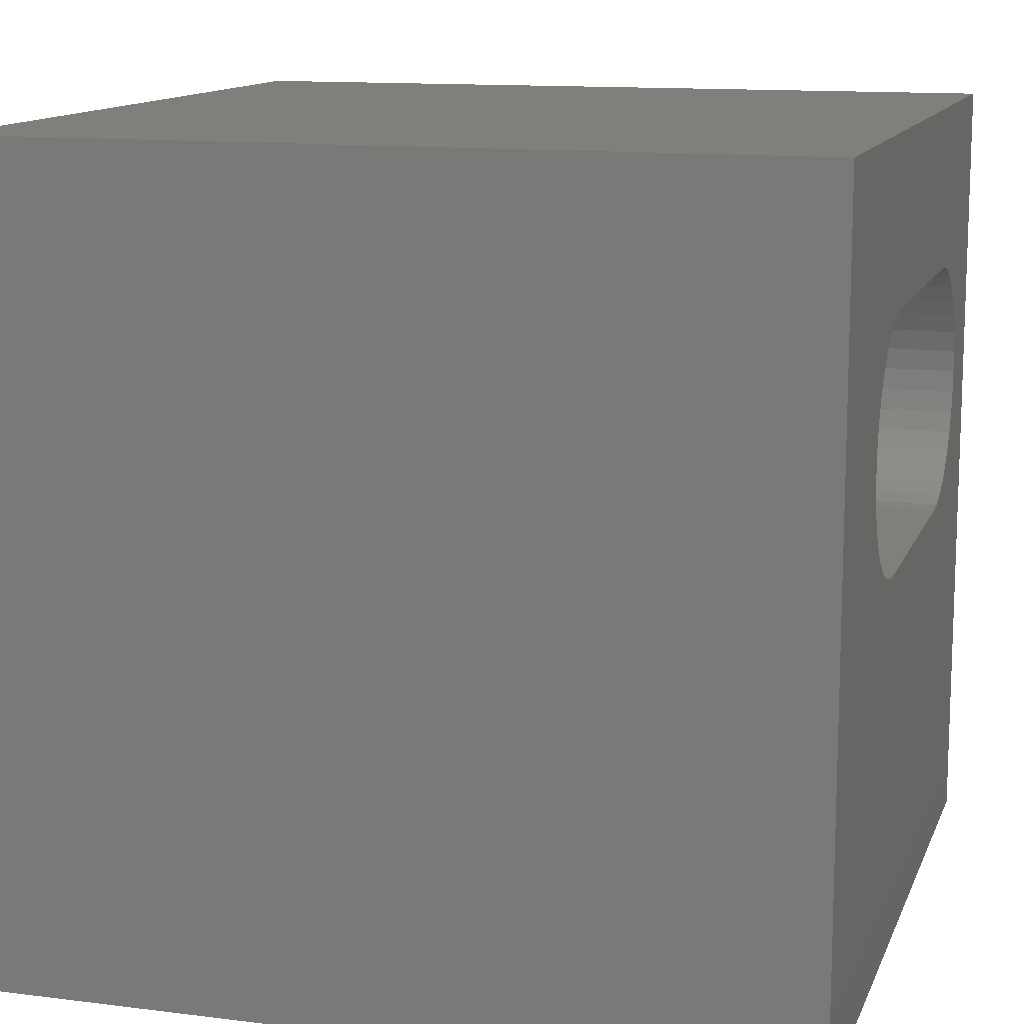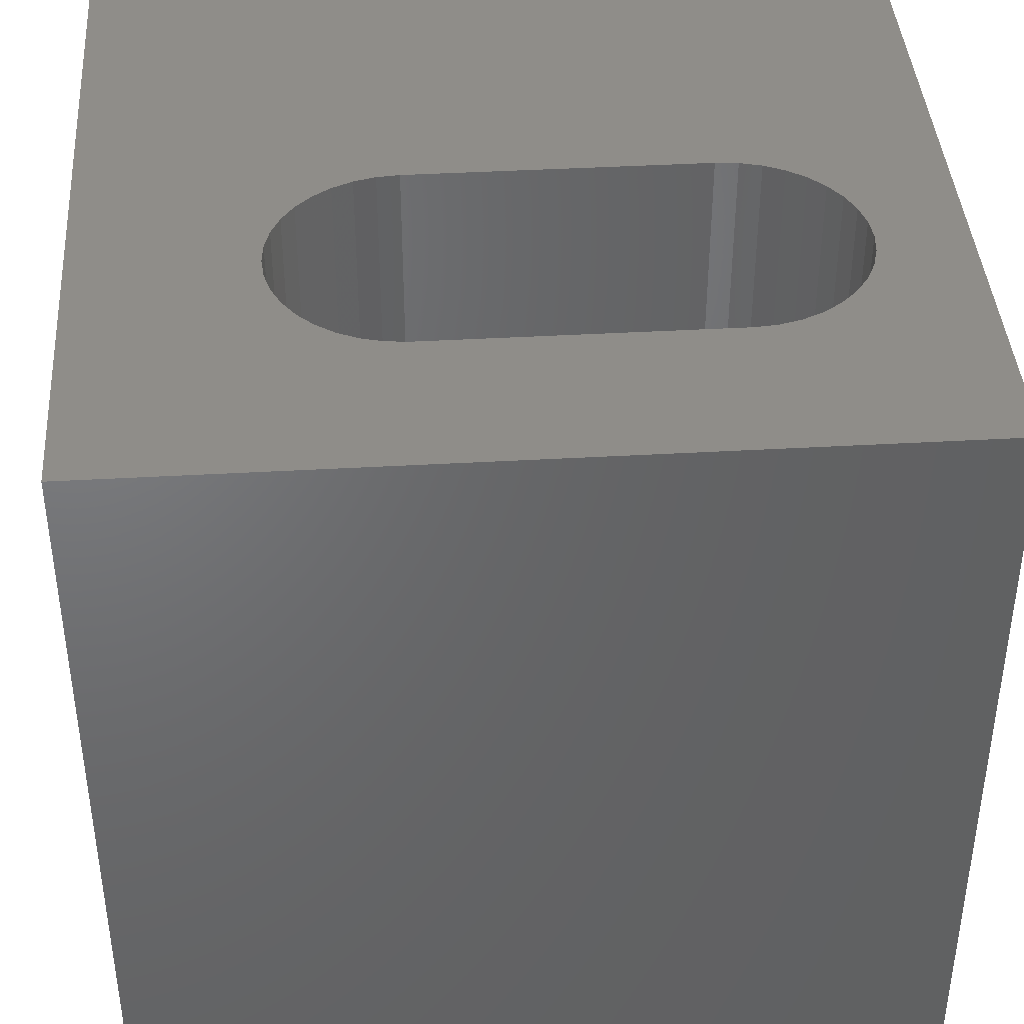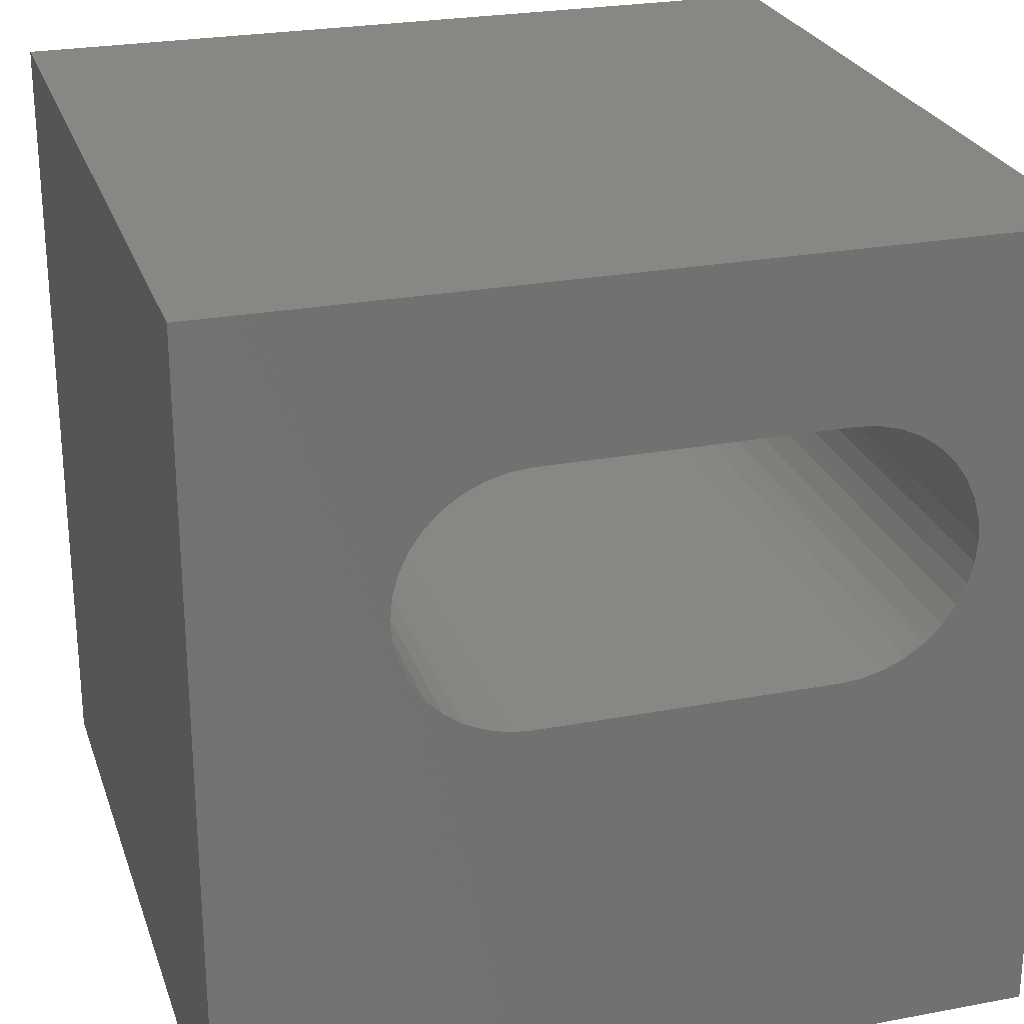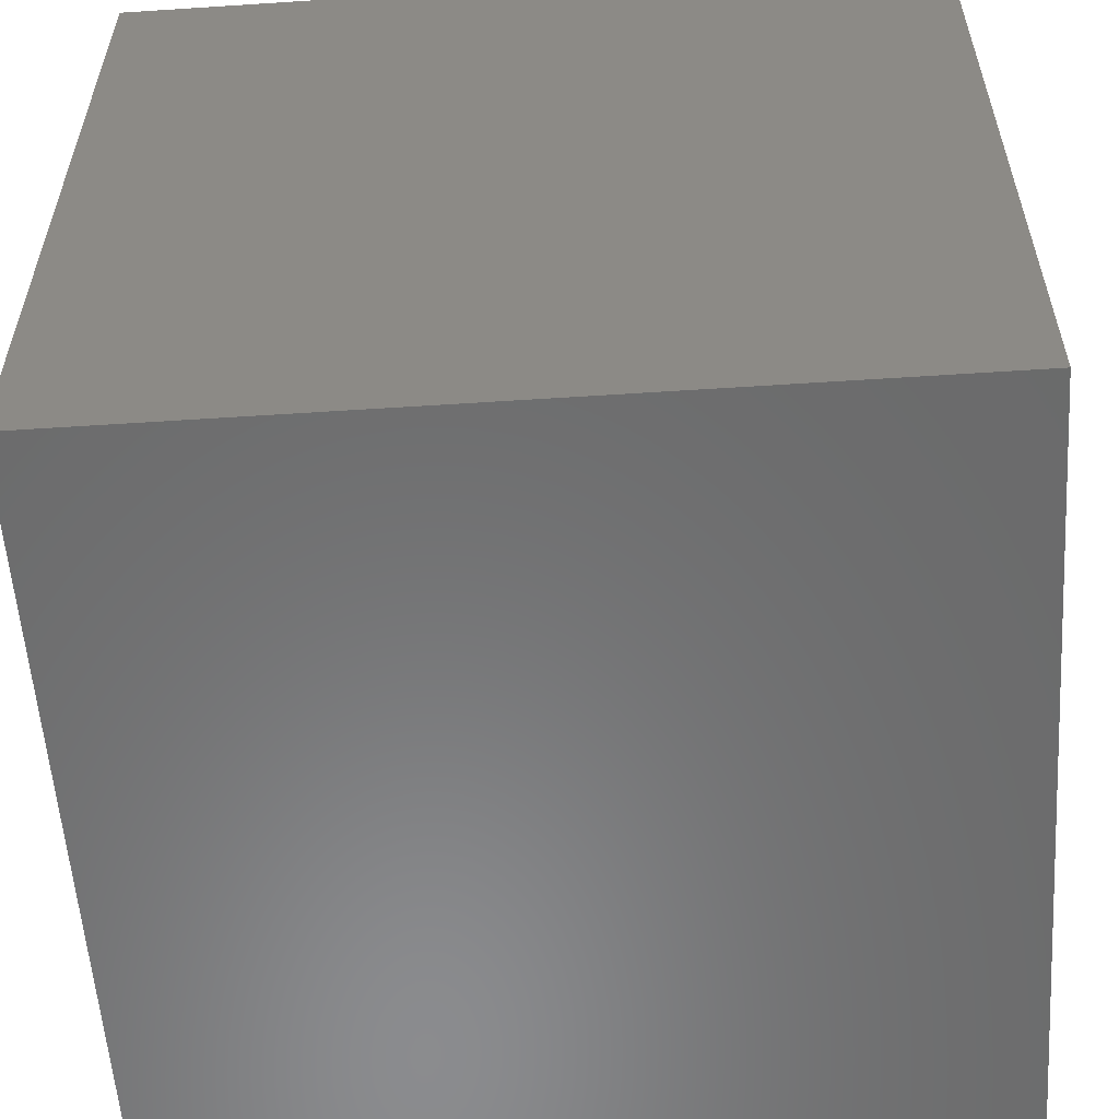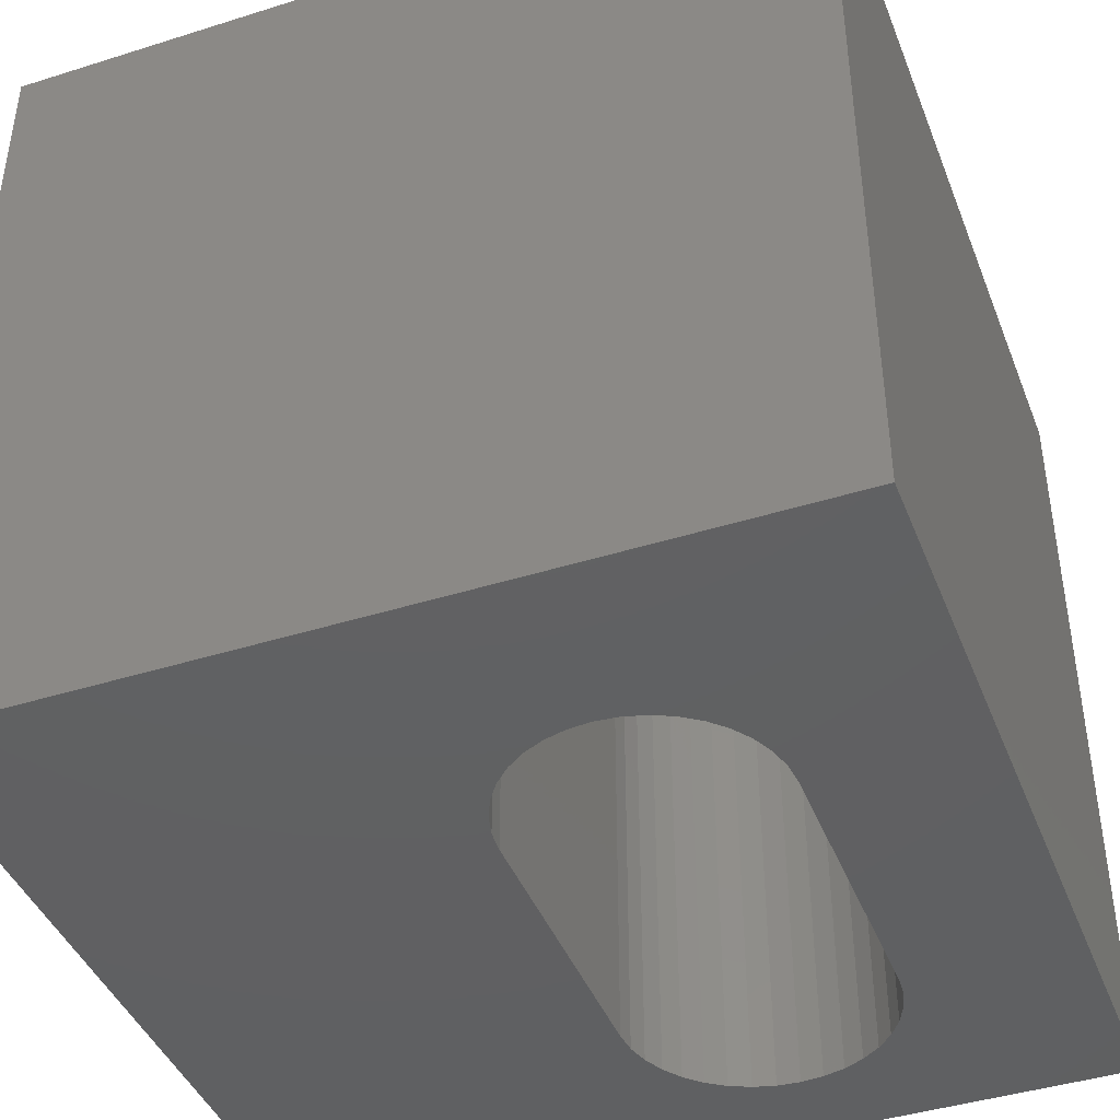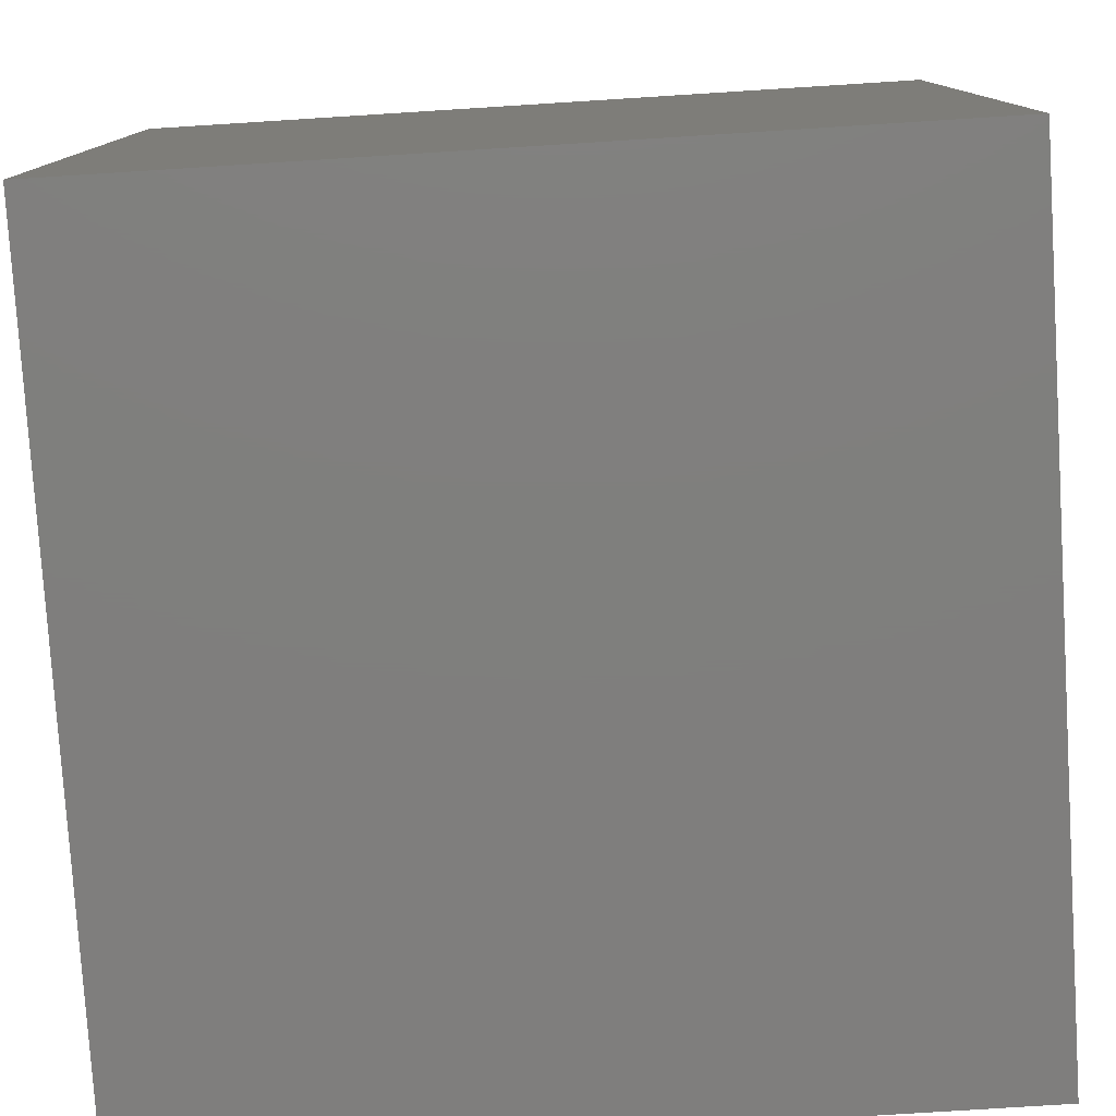
<metadata>
{"format":"stl","ext":"stl","renderer":"f3d","projection":"perspective","resolution":1024,"background":"white","views":[{"elev":12.7,"azim":106.3,"up":"+Y"},{"elev":40.8,"azim":176.0,"up":"+Z"},{"elev":25.5,"azim":163.2,"up":"+Y"},{"elev":-57.0,"azim":-86.1,"up":"+Y"},{"elev":-42.6,"azim":110.6,"up":"+Z"},{"elev":-78.8,"azim":93.6,"up":"+Y"}]}
</metadata>
<code>
# stl→obj: 84 verts, 168 faces
v 0 10 10
v 0 10 0
v 0 0 10
v 0 0 0
v 10 10 10
v 7.843 6.398 10
v 10 0 10
v 7.819 6.124 10
v 7.748 5.859 10
v 7.632 5.611 10
v 7.474 5.386 10
v 6.542 7.948 10
v 6.807 7.877 10
v 7.055 7.761 10
v 7.28 5.192 10
v 7.055 5.034 10
v 6.807 4.918 10
v 7.28 7.604 10
v 7.474 7.41 10
v 7.632 7.185 10
v 7.748 6.936 10
v 7.819 6.671 10
v 2.381 7.948 10
v 2.654 7.972 10
v 6.542 4.847 10
v 6.268 4.823 10
v 2.654 4.823 10
v 2.381 4.847 10
v 2.115 4.918 10
v 1.867 5.034 10
v 1.642 5.192 10
v 1.448 5.386 10
v 1.29 5.611 10
v 1.175 5.859 10
v 6.268 7.972 10
v 1.175 6.936 10
v 1.29 7.185 10
v 1.448 7.41 10
v 1.642 7.604 10
v 1.103 6.124 10
v 1.08 6.398 10
v 1.103 6.671 10
v 1.867 7.761 10
v 2.115 7.877 10
v 10 10 0
v 10 0 0
v 7.055 7.761 0
v 6.807 7.877 0
v 7.819 6.671 0
v 7.748 6.936 0
v 7.632 7.185 0
v 1.175 5.859 0
v 1.29 5.611 0
v 1.448 5.386 0
v 1.642 5.192 0
v 1.867 5.034 0
v 2.115 4.918 0
v 7.474 7.41 0
v 7.28 7.604 0
v 6.542 7.948 0
v 6.268 7.972 0
v 2.654 7.972 0
v 2.381 7.948 0
v 1.175 6.936 0
v 1.103 6.671 0
v 1.08 6.398 0
v 1.103 6.124 0
v 6.542 4.847 0
v 6.807 4.918 0
v 7.055 5.034 0
v 2.115 7.877 0
v 1.867 7.761 0
v 1.642 7.604 0
v 1.448 7.41 0
v 1.29 7.185 0
v 2.381 4.847 0
v 2.654 4.823 0
v 6.268 4.823 0
v 7.28 5.192 0
v 7.474 5.386 0
v 7.632 5.611 0
v 7.748 5.859 0
v 7.819 6.124 0
v 7.843 6.398 0
f 1 2 3
f 3 2 4
f 5 6 7
f 7 6 8
f 8 9 7
f 7 9 10
f 7 10 11
f 12 13 5
f 5 13 14
f 11 15 7
f 7 15 16
f 7 16 17
f 14 18 5
f 5 18 19
f 5 19 20
f 20 21 5
f 5 21 22
f 5 22 6
f 1 23 24
f 17 25 7
f 7 25 26
f 7 26 3
f 3 26 27
f 3 27 28
f 28 29 3
f 3 29 30
f 3 30 31
f 31 32 3
f 3 32 33
f 3 33 34
f 1 24 5
f 5 24 35
f 5 35 12
f 36 37 1
f 1 37 38
f 1 38 39
f 34 40 3
f 3 40 41
f 3 41 1
f 1 41 42
f 1 42 36
f 39 43 1
f 1 43 44
f 1 44 23
f 45 5 46
f 46 5 7
f 47 48 45
f 49 50 45
f 45 50 51
f 52 53 4
f 4 53 54
f 54 55 4
f 4 55 56
f 4 56 57
f 51 58 45
f 45 58 59
f 45 59 47
f 48 60 45
f 45 60 61
f 45 61 2
f 2 61 62
f 2 62 63
f 64 65 2
f 2 65 66
f 2 66 4
f 4 66 67
f 4 67 52
f 68 69 46
f 46 69 70
f 63 71 2
f 2 71 72
f 2 72 73
f 73 74 2
f 2 74 75
f 2 75 64
f 57 76 4
f 4 76 77
f 4 77 46
f 46 77 78
f 46 78 68
f 70 79 46
f 46 79 80
f 46 80 81
f 81 82 46
f 46 82 83
f 46 83 45
f 45 83 84
f 45 84 49
f 5 45 1
f 1 45 2
f 46 7 4
f 4 7 3
f 62 24 23
f 62 23 63
f 63 23 44
f 63 44 71
f 71 44 43
f 71 43 72
f 72 43 39
f 72 39 73
f 73 39 38
f 73 38 74
f 74 38 37
f 74 37 75
f 75 37 36
f 75 36 64
f 64 36 42
f 64 42 65
f 65 42 41
f 65 41 66
f 66 41 40
f 66 40 67
f 67 40 34
f 67 34 52
f 52 34 33
f 52 33 53
f 53 33 32
f 53 32 54
f 54 32 31
f 54 31 55
f 55 31 30
f 55 30 56
f 56 30 29
f 56 29 57
f 57 29 28
f 57 28 76
f 76 28 27
f 76 27 77
f 62 61 24
f 24 61 35
f 78 26 25
f 78 25 68
f 68 25 17
f 68 17 69
f 69 17 16
f 69 16 70
f 70 16 15
f 70 15 79
f 79 15 11
f 79 11 80
f 80 11 10
f 80 10 81
f 81 10 9
f 81 9 82
f 82 9 8
f 82 8 83
f 83 8 6
f 83 6 84
f 84 6 22
f 84 22 49
f 49 22 21
f 49 21 50
f 50 21 20
f 50 20 51
f 51 20 19
f 51 19 58
f 58 19 18
f 58 18 59
f 59 18 14
f 59 14 47
f 47 14 13
f 47 13 48
f 48 13 12
f 48 12 60
f 60 12 35
f 60 35 61
f 78 77 26
f 26 77 27

</code>
